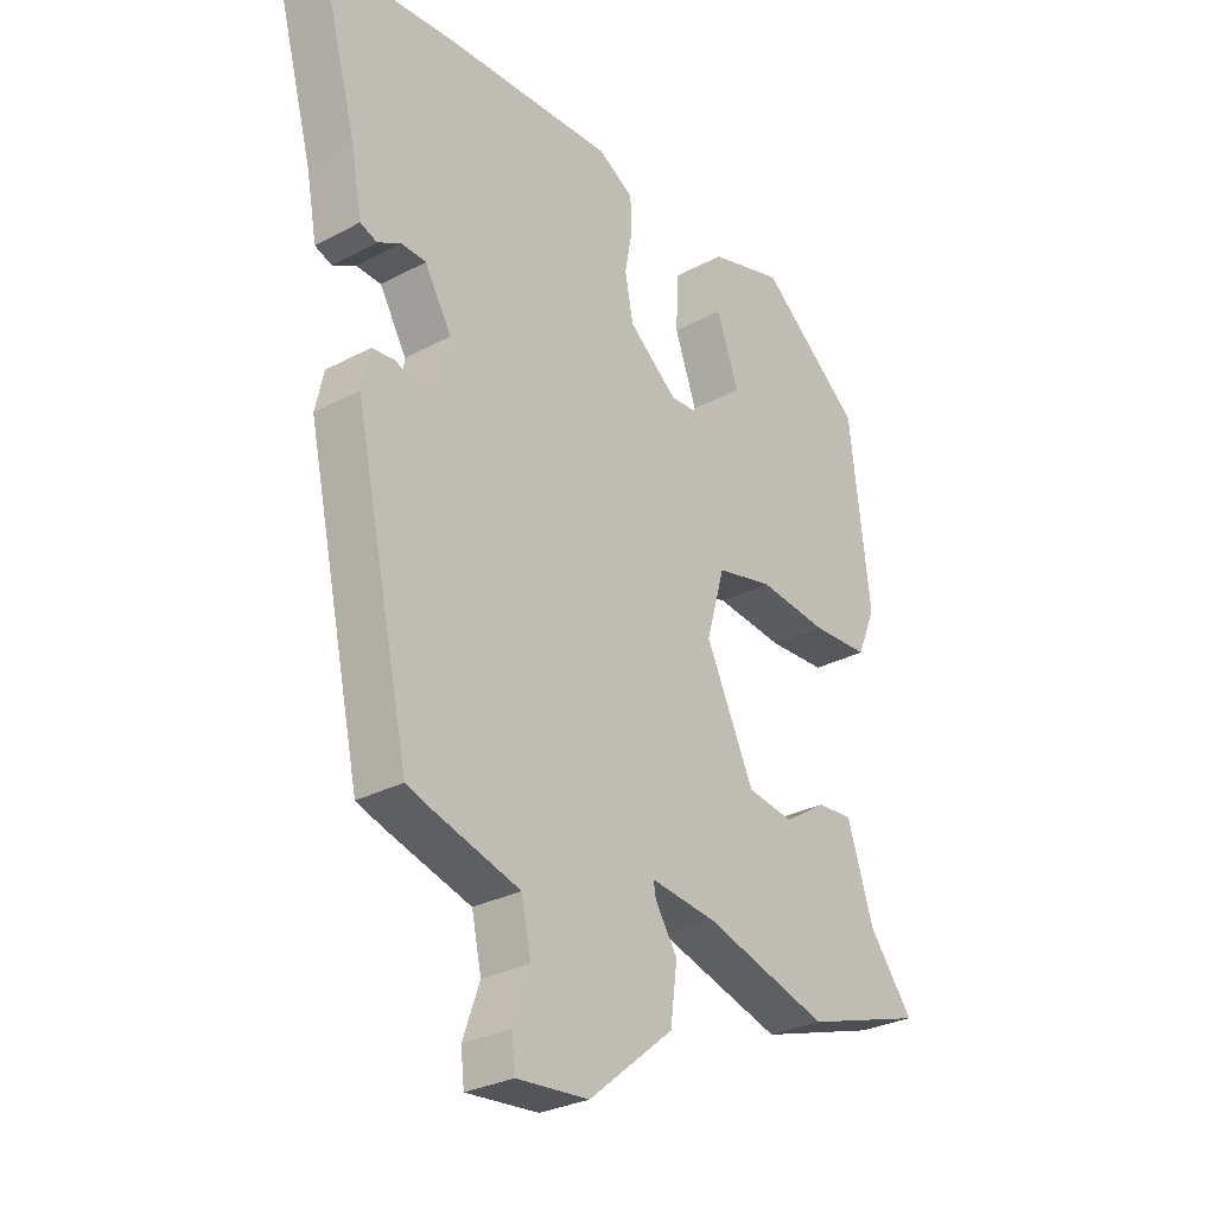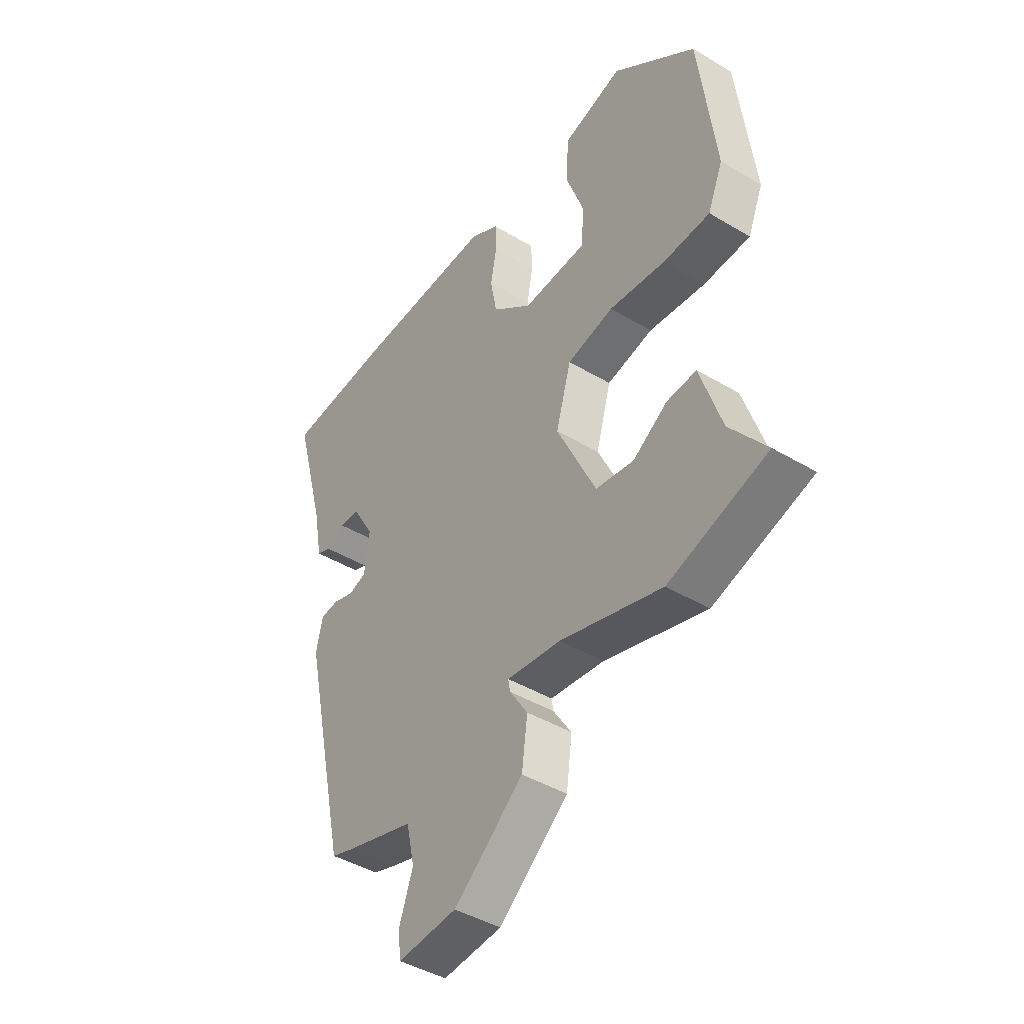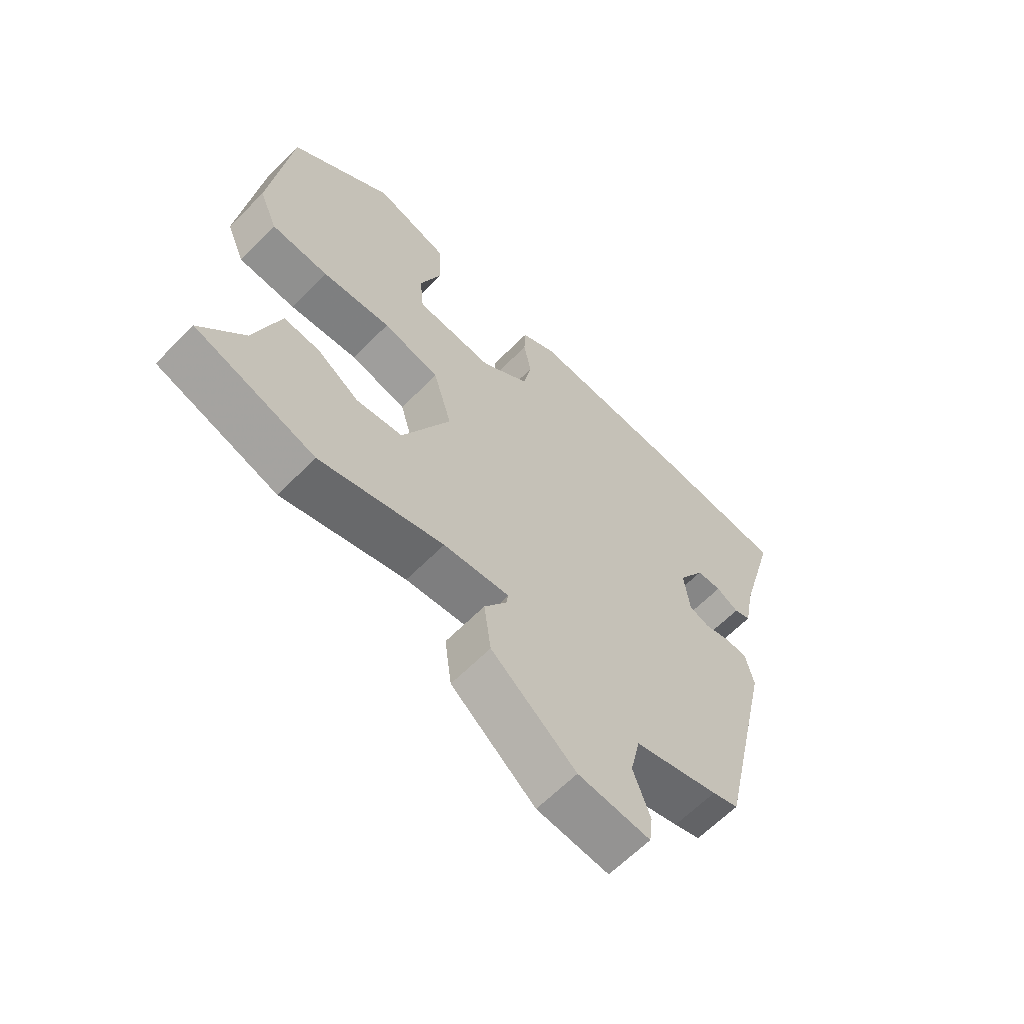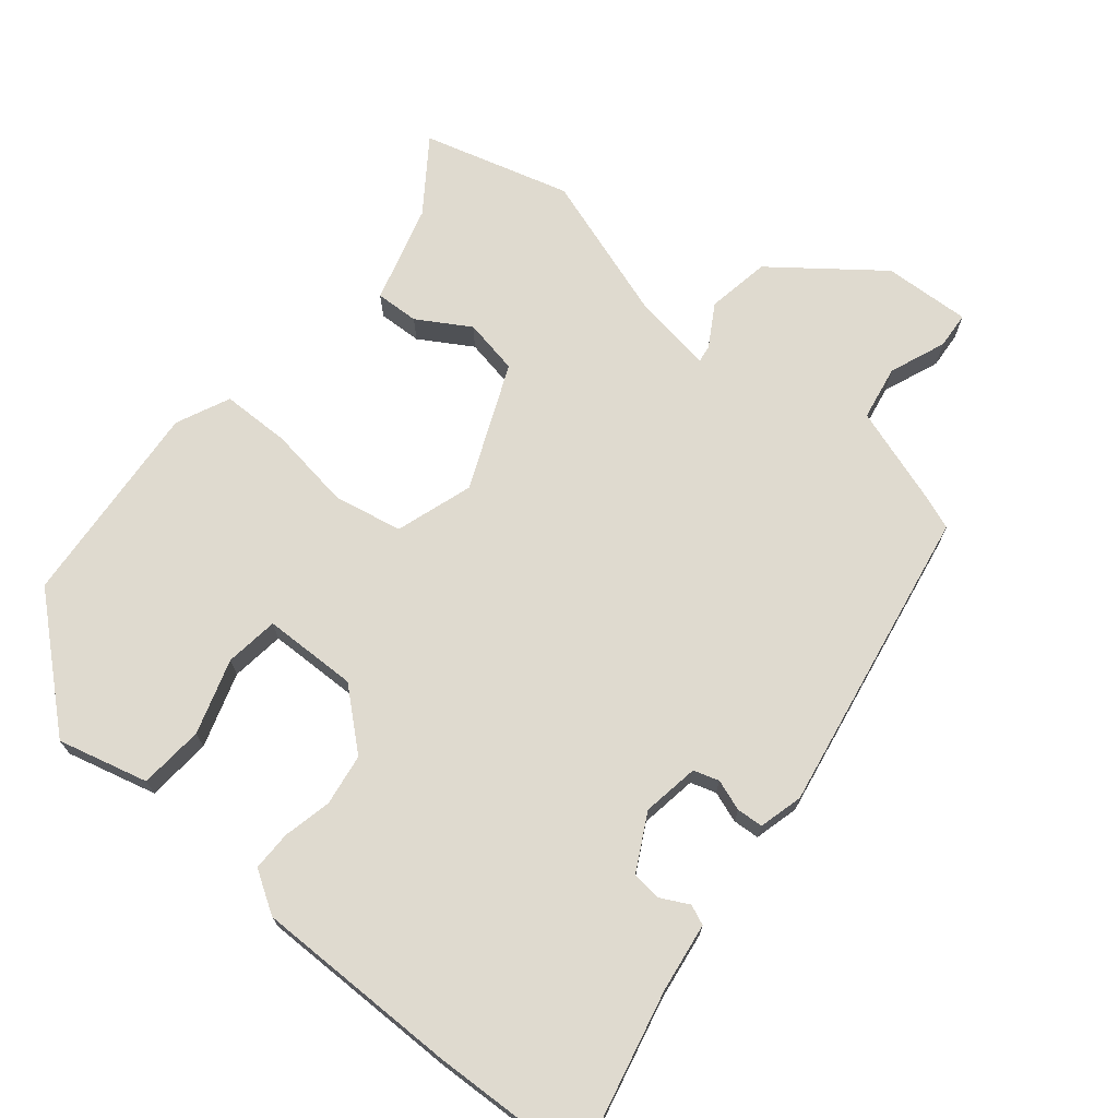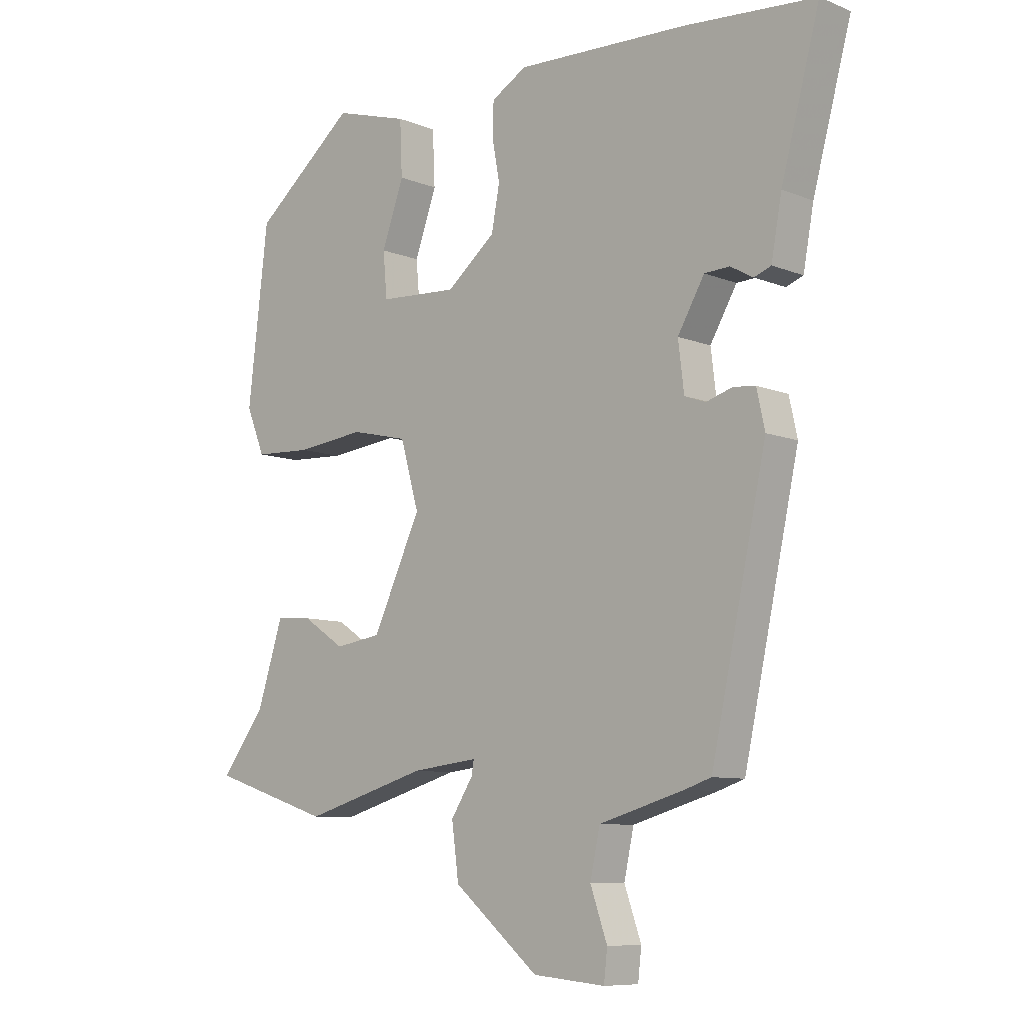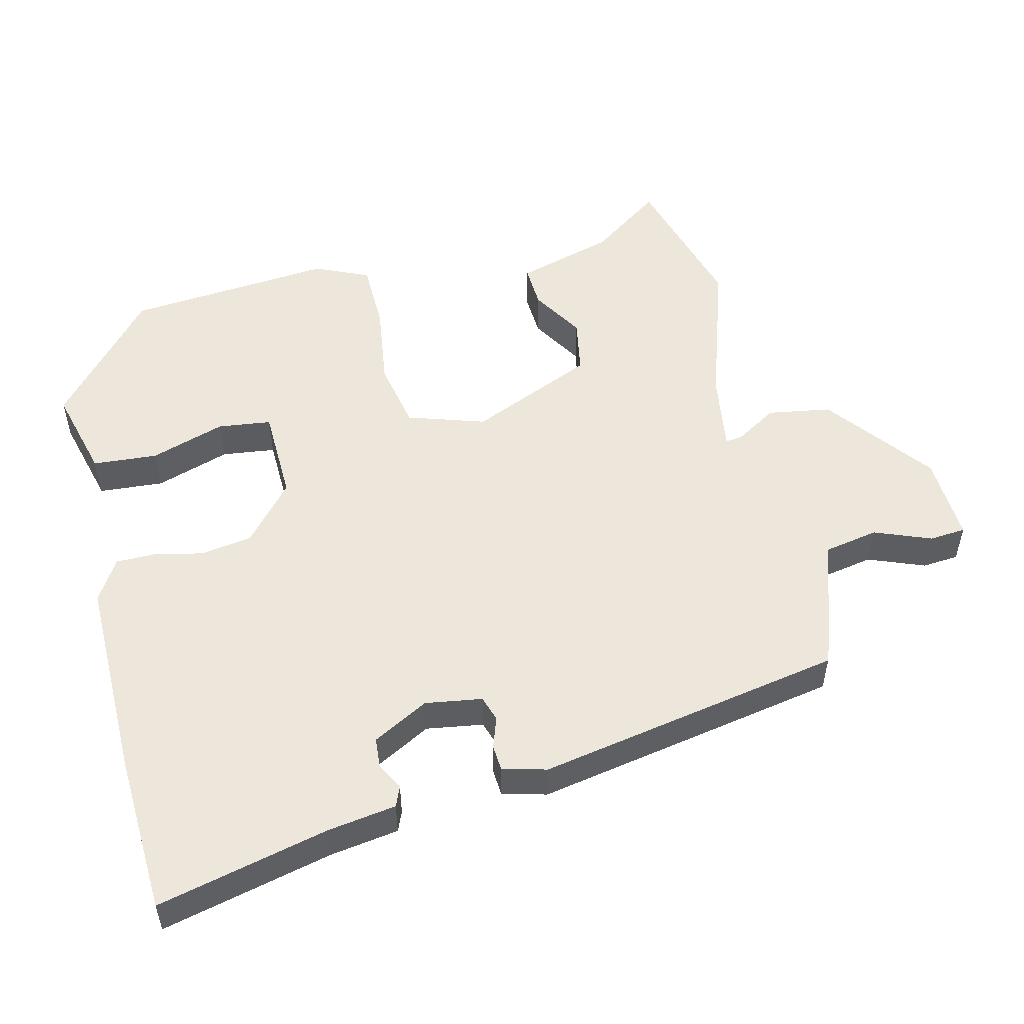
<metadata>
{"format":"obj","ext":"obj","renderer":"f3d","projection":"perspective","resolution":1024,"background":"white","views":[{"elev":-29.2,"azim":128.3,"up":"+Z"},{"elev":-43.3,"azim":-125.3,"up":"+Z"},{"elev":-63.7,"azim":-44.6,"up":"+Z"},{"elev":70.9,"azim":41.6,"up":"+Y"},{"elev":-8.7,"azim":43.1,"up":"+Z"},{"elev":52.9,"azim":78.2,"up":"+Y"}]}
</metadata>
<code>
v -0.37 0.07 -0.542
v -0.578 0.07 -0.475
v -0.502 0.07 -0.376
v -0.457 0.07 -0.237
v -0.395 0.07 -0.242
v -0.322 0.07 -0.29
v -0.242 0.07 -0.278
v -0.159 0.07 -0.102
v -0.191 0.07 0.01
v -0.289 0.07 0.033
v -0.408 0.07 0.02
v -0.507 0.07 0.025
v -0.539 0.07 0.103
v -0.504 0.07 0.399
v -0.328 0.07 0.542
v -0.2 0.07 0.504
v -0.196 0.07 0.411
v -0.234 0.07 0.305
v -0.227 0.07 0.228
v -0.092 0.07 0.22
v -0.008 0.07 0.288
v 0.006 0.07 0.362
v -0.007 0.07 0.432
v -0.005 0.07 0.489
v 0.056 0.07 0.524
v 0.35 0.07 0.512
v 0.576 0.07 0.494
v 0.51 0.07 0.25
v 0.492 0.07 0.152
v 0.463 0.07 0.141
v 0.424 0.07 0.163
v 0.381 0.07 0.161
v 0.335 0.07 0.082
v 0.345 0.07 0
v 0.381 0.07 -0.013
v 0.426 0.07 0.001
v 0.464 0.07 -0.003
v 0.478 0.07 -0.067
v 0.383 0.07 -0.504
v 0.338 0.07 -0.519
v 0.192 0.07 -0.561
v 0.175 0.07 -0.639
v 0.204 0.07 -0.721
v 0.198 0.07 -0.773
v 0.074 0.07 -0.762
v -0.072 0.07 -0.641
v -0.084 0.07 -0.55
v -0.046 0.07 -0.491
v -0.042 0.07 -0.467
v -0.156 0.07 -0.48
v -0.37 0 -0.542
v -0.578 0 -0.475
v -0.502 0 -0.376
v -0.457 0 -0.237
v -0.395 0 -0.242
v -0.322 0 -0.29
v -0.242 0 -0.278
v -0.159 0 -0.102
v -0.191 0 0.01
v -0.289 0 0.033
v -0.408 0 0.02
v -0.507 0 0.025
v -0.539 0 0.103
v -0.504 0 0.399
v -0.328 0 0.542
v -0.2 0 0.504
v -0.196 0 0.411
v -0.234 0 0.305
v -0.227 0 0.228
v -0.092 0 0.22
v -0.008 0 0.288
v 0.006 0 0.362
v -0.007 0 0.432
v -0.005 0 0.489
v 0.056 0 0.524
v 0.35 0 0.512
v 0.576 0 0.494
v 0.51 0 0.25
v 0.492 0 0.152
v 0.463 0 0.141
v 0.424 0 0.163
v 0.381 0 0.161
v 0.335 0 0.082
v 0.345 0 0
v 0.381 0 -0.013
v 0.426 0 0.001
v 0.464 0 -0.003
v 0.478 0 -0.067
v 0.383 0 -0.504
v 0.338 0 -0.519
v 0.192 0 -0.561
v 0.175 0 -0.639
v 0.204 0 -0.721
v 0.198 0 -0.773
v 0.074 0 -0.762
v -0.072 0 -0.641
v -0.084 0 -0.55
v -0.046 0 -0.491
v -0.042 0 -0.467
v -0.156 0 -0.48
f 45 46 47 48
f 45 48 49
f 42 43 44 45
f 41 42 45 49
f 40 41 49
f 39 40 49
f 38 39 49
f 35 36 37 38
f 34 35 38 49
f 33 34 49 50
f 28 29 30 31
f 28 31 32
f 27 28 32
f 26 27 32
f 22 23 24 25
f 21 22 25 26
f 20 21 26 32
f 15 16 17 18
f 15 18 19
f 14 15 19
f 13 14 19
f 10 11 12 13
f 9 10 13 19
f 8 9 19 20
f 3 4 5 6
f 3 6 7
f 2 3 7
f 1 2 7
f 50 1 7
f 33 50 7 8
f 8 20 32 33
f 98 97 96 95
f 99 98 95
f 95 94 93 92
f 99 95 92 91
f 99 91 90
f 99 90 89
f 99 89 88
f 88 87 86 85
f 99 88 85 84
f 100 99 84 83
f 81 80 79 78
f 82 81 78
f 82 78 77
f 82 77 76
f 75 74 73 72
f 76 75 72 71
f 82 76 71 70
f 68 67 66 65
f 69 68 65
f 69 65 64
f 69 64 63
f 63 62 61 60
f 69 63 60 59
f 70 69 59 58
f 56 55 54 53
f 57 56 53
f 57 53 52
f 57 52 51
f 57 51 100
f 58 57 100 83
f 83 82 70 58
f 1 51 52 2
f 2 52 53 3
f 3 53 54 4
f 4 54 55 5
f 5 55 56 6
f 6 56 57 7
f 7 57 58 8
f 8 58 59 9
f 9 59 60 10
f 10 60 61 11
f 11 61 62 12
f 12 62 63 13
f 13 63 64 14
f 14 64 65 15
f 15 65 66 16
f 16 66 67 17
f 17 67 68 18
f 18 68 69 19
f 19 69 70 20
f 20 70 71 21
f 21 71 72 22
f 22 72 73 23
f 23 73 74 24
f 24 74 75 25
f 25 75 76 26
f 26 76 77 27
f 27 77 78 28
f 28 78 79 29
f 29 79 80 30
f 30 80 81 31
f 31 81 82 32
f 32 82 83 33
f 33 83 84 34
f 34 84 85 35
f 35 85 86 36
f 36 86 87 37
f 37 87 88 38
f 38 88 89 39
f 39 89 90 40
f 40 90 91 41
f 41 91 92 42
f 42 92 93 43
f 43 93 94 44
f 44 94 95 45
f 45 95 96 46
f 46 96 97 47
f 47 97 98 48
f 48 98 99 49
f 49 99 100 50
f 50 100 51 1

</code>
